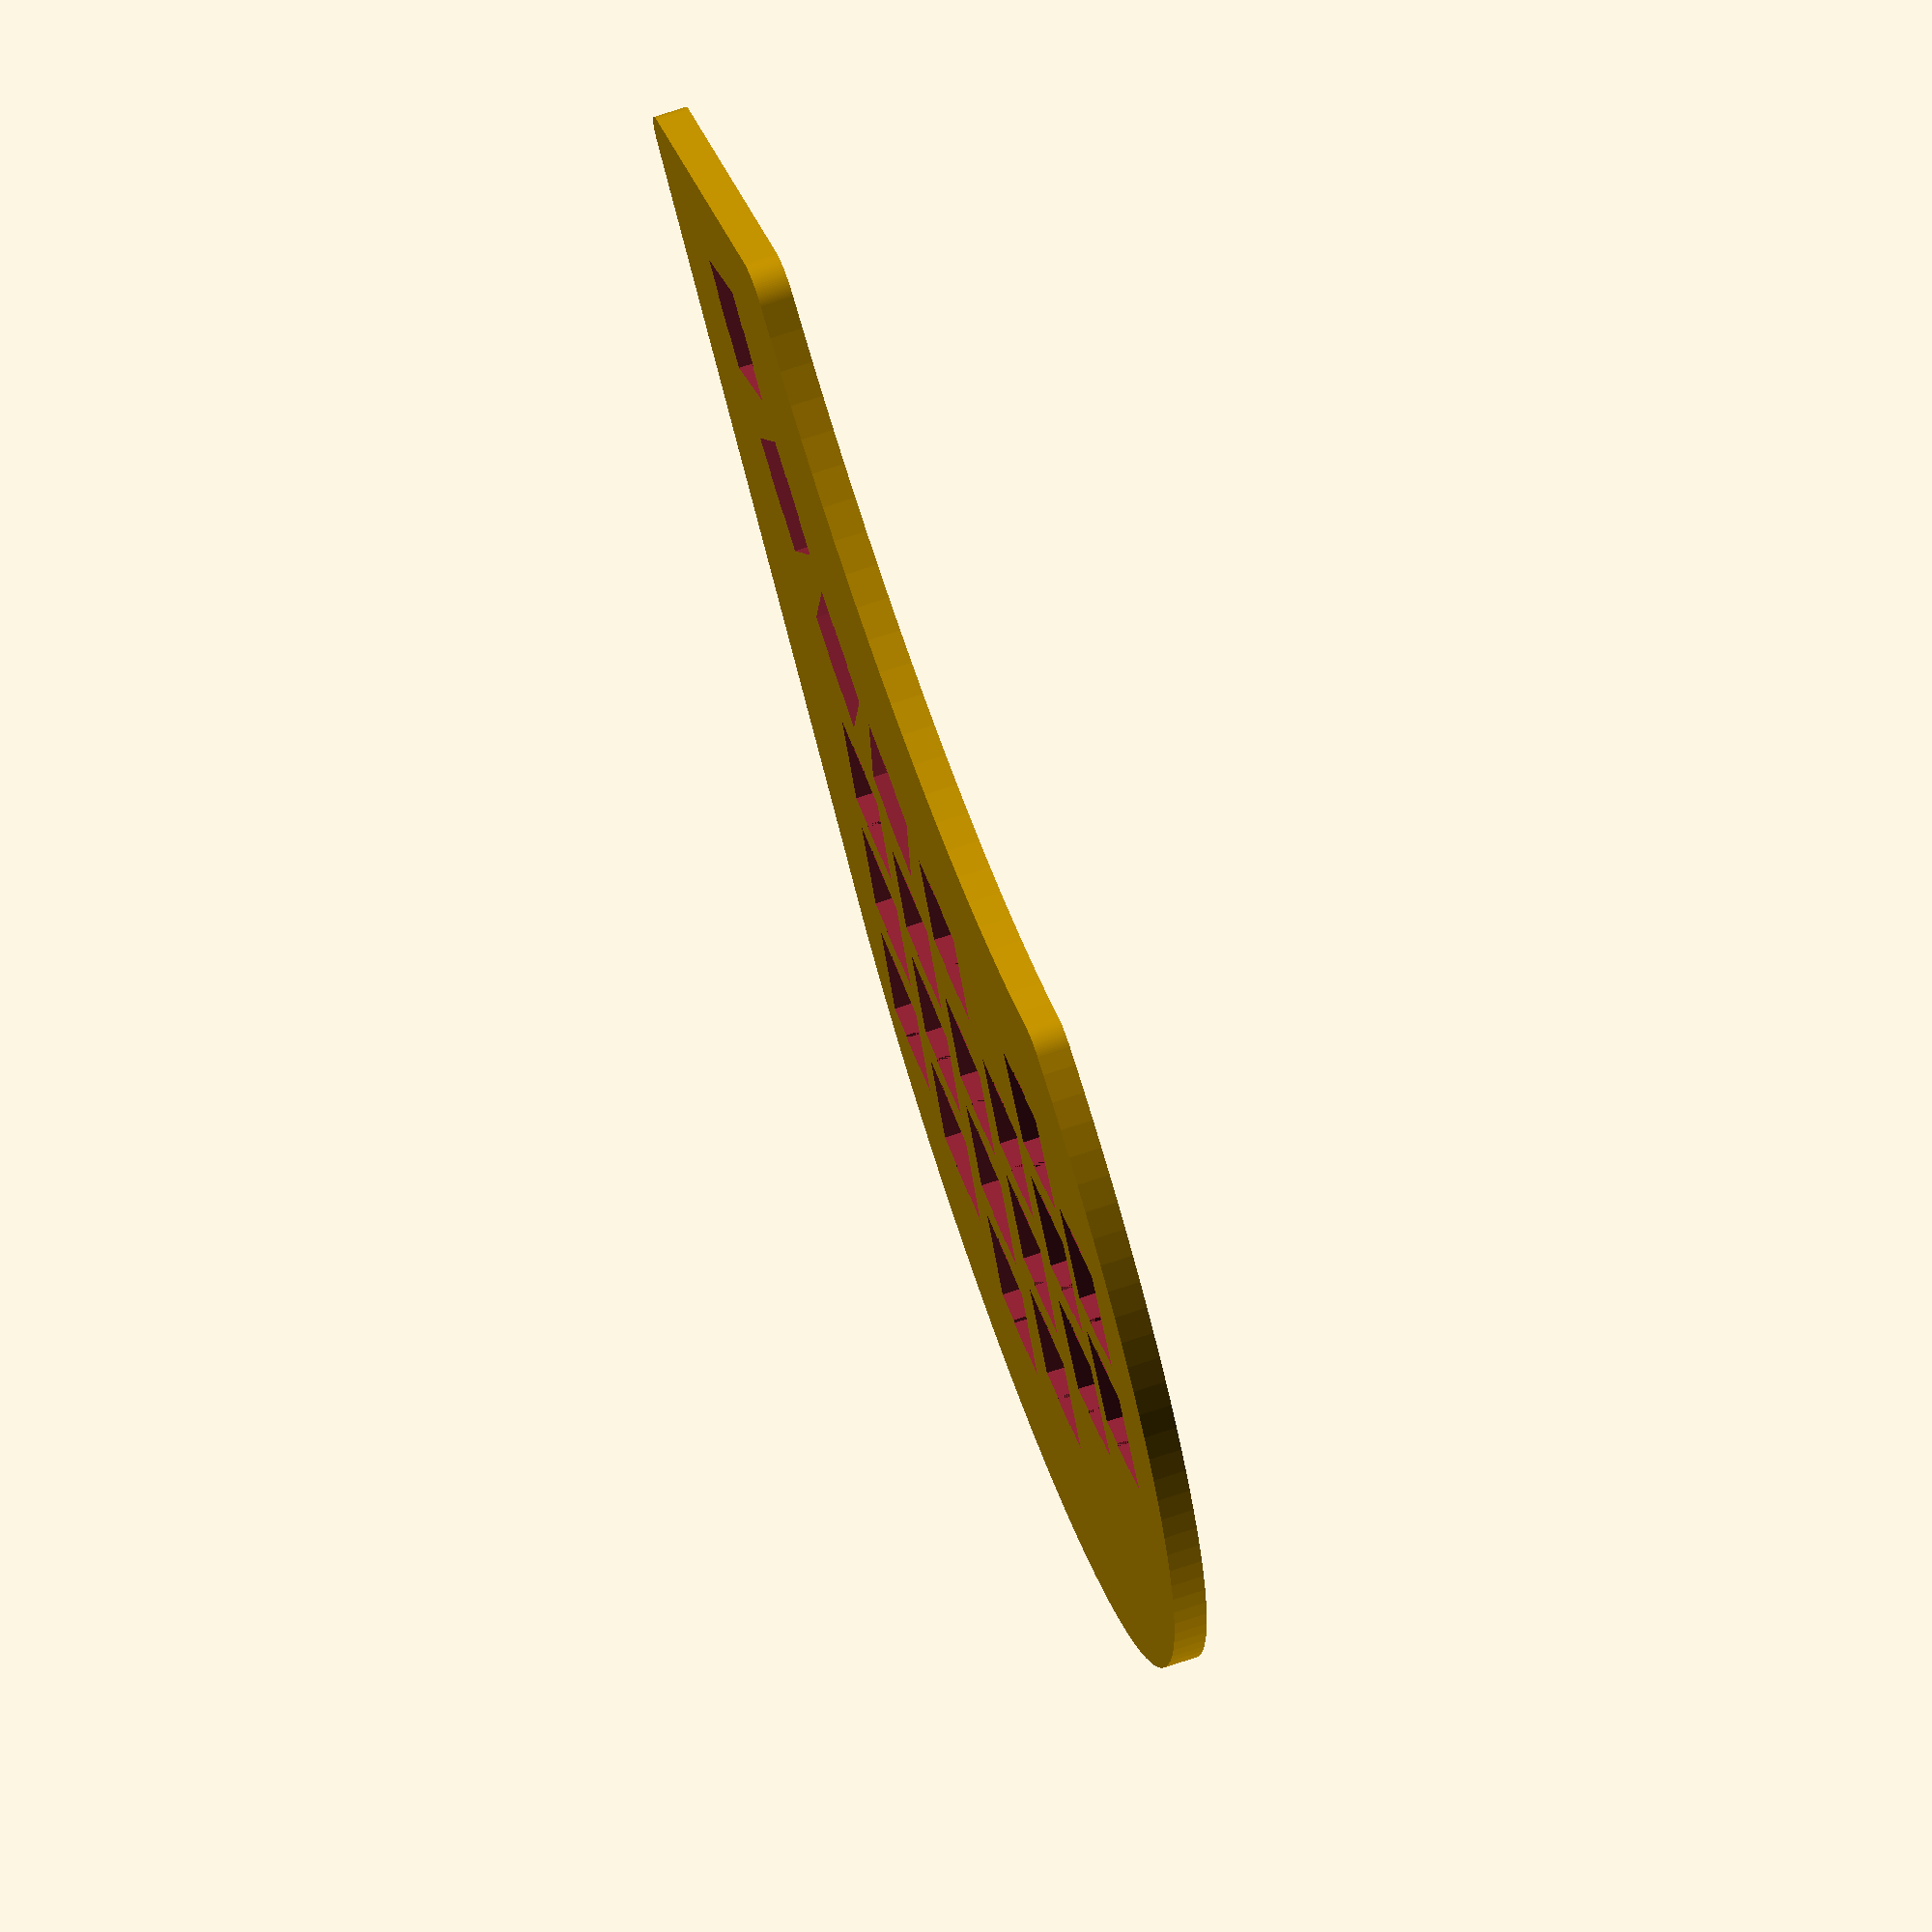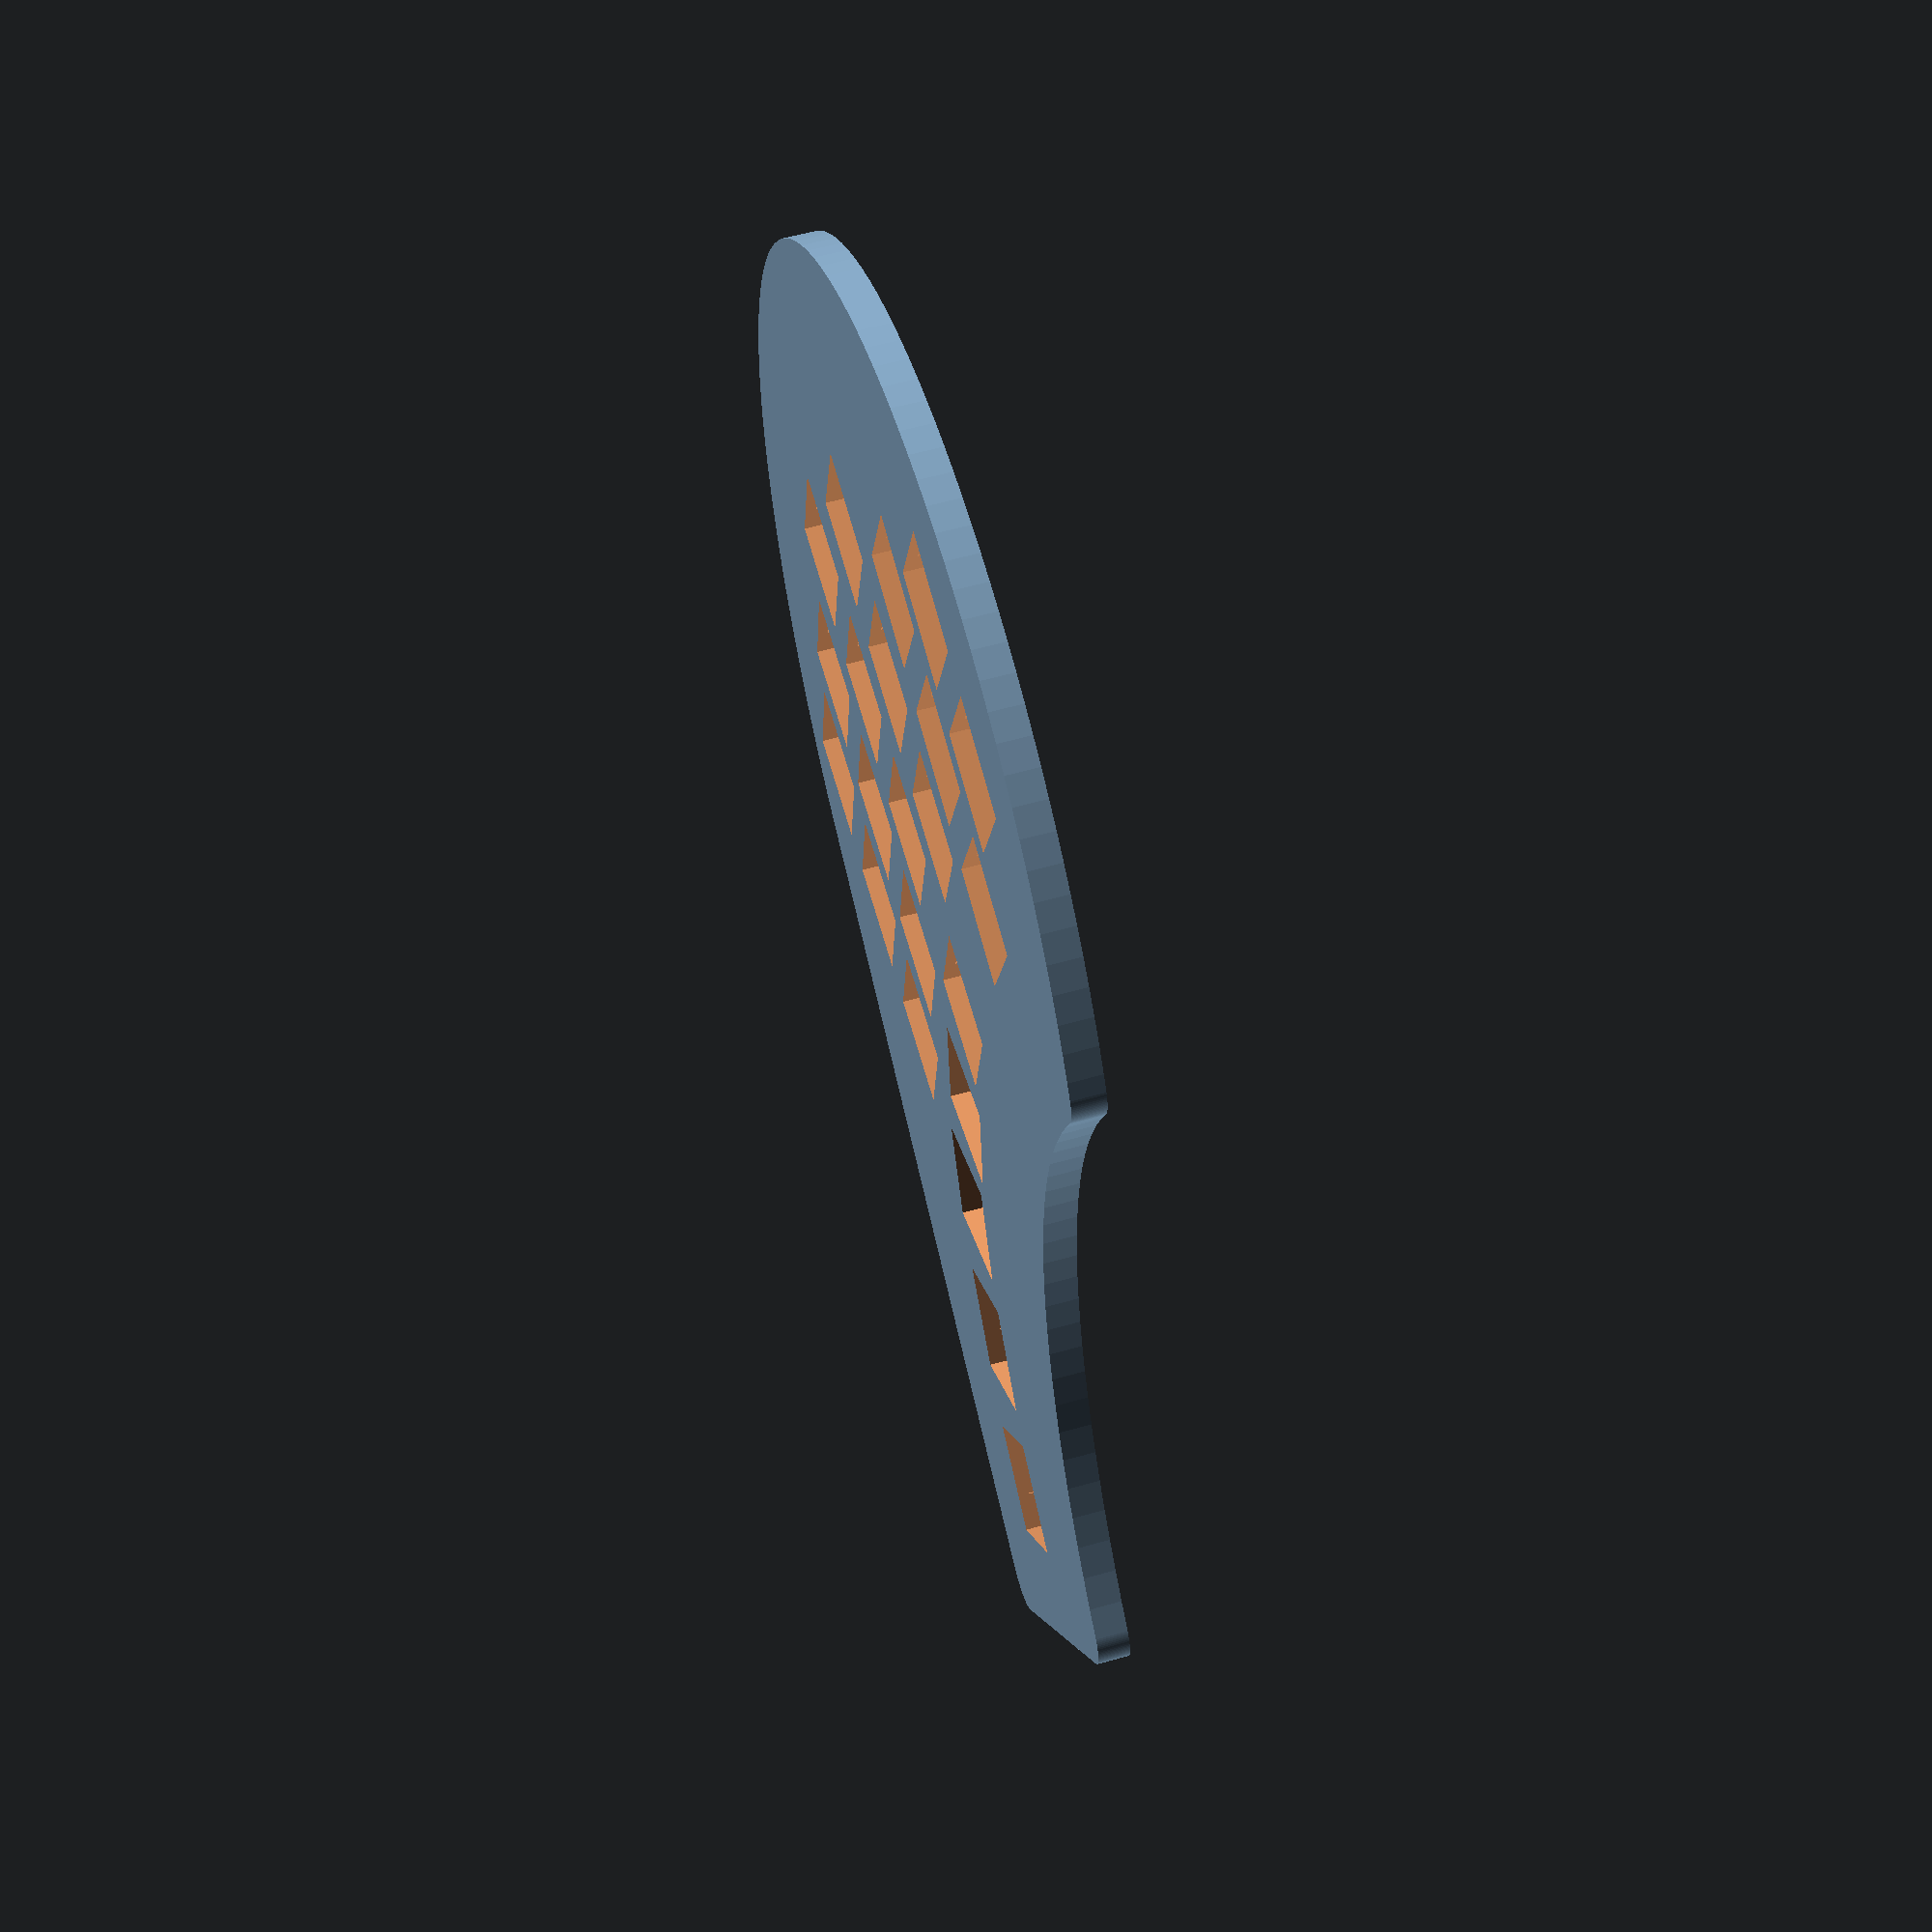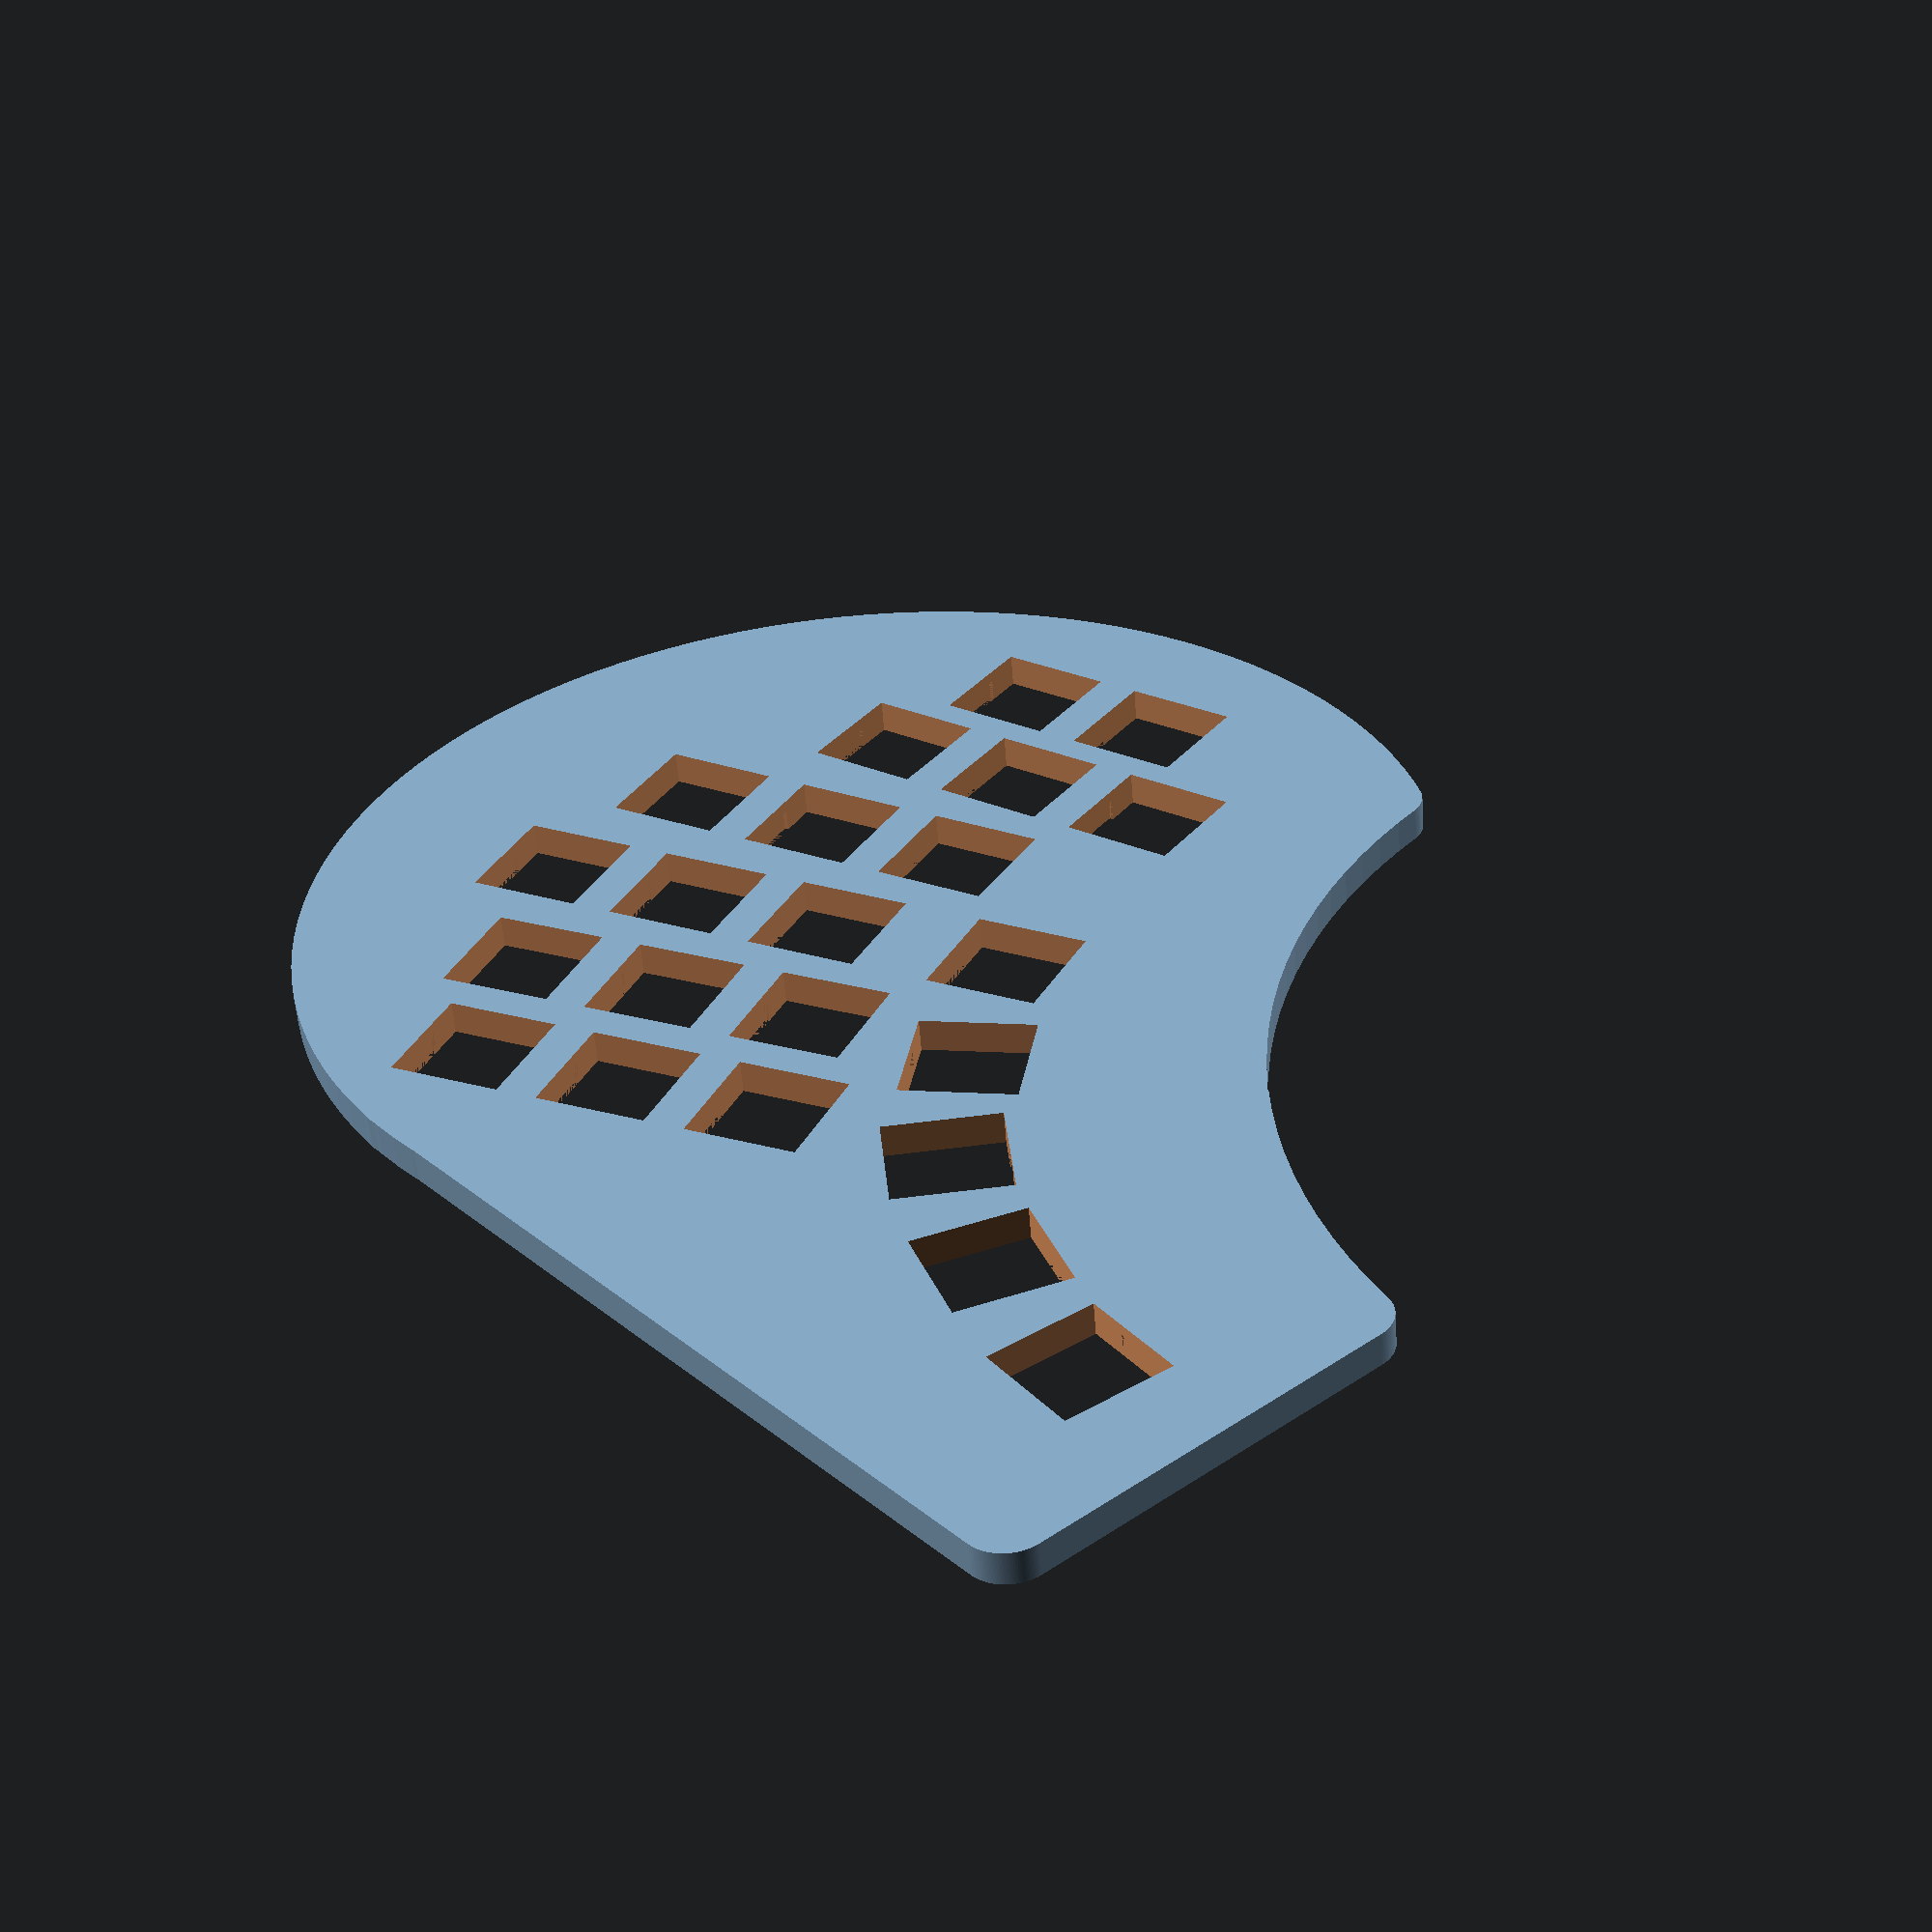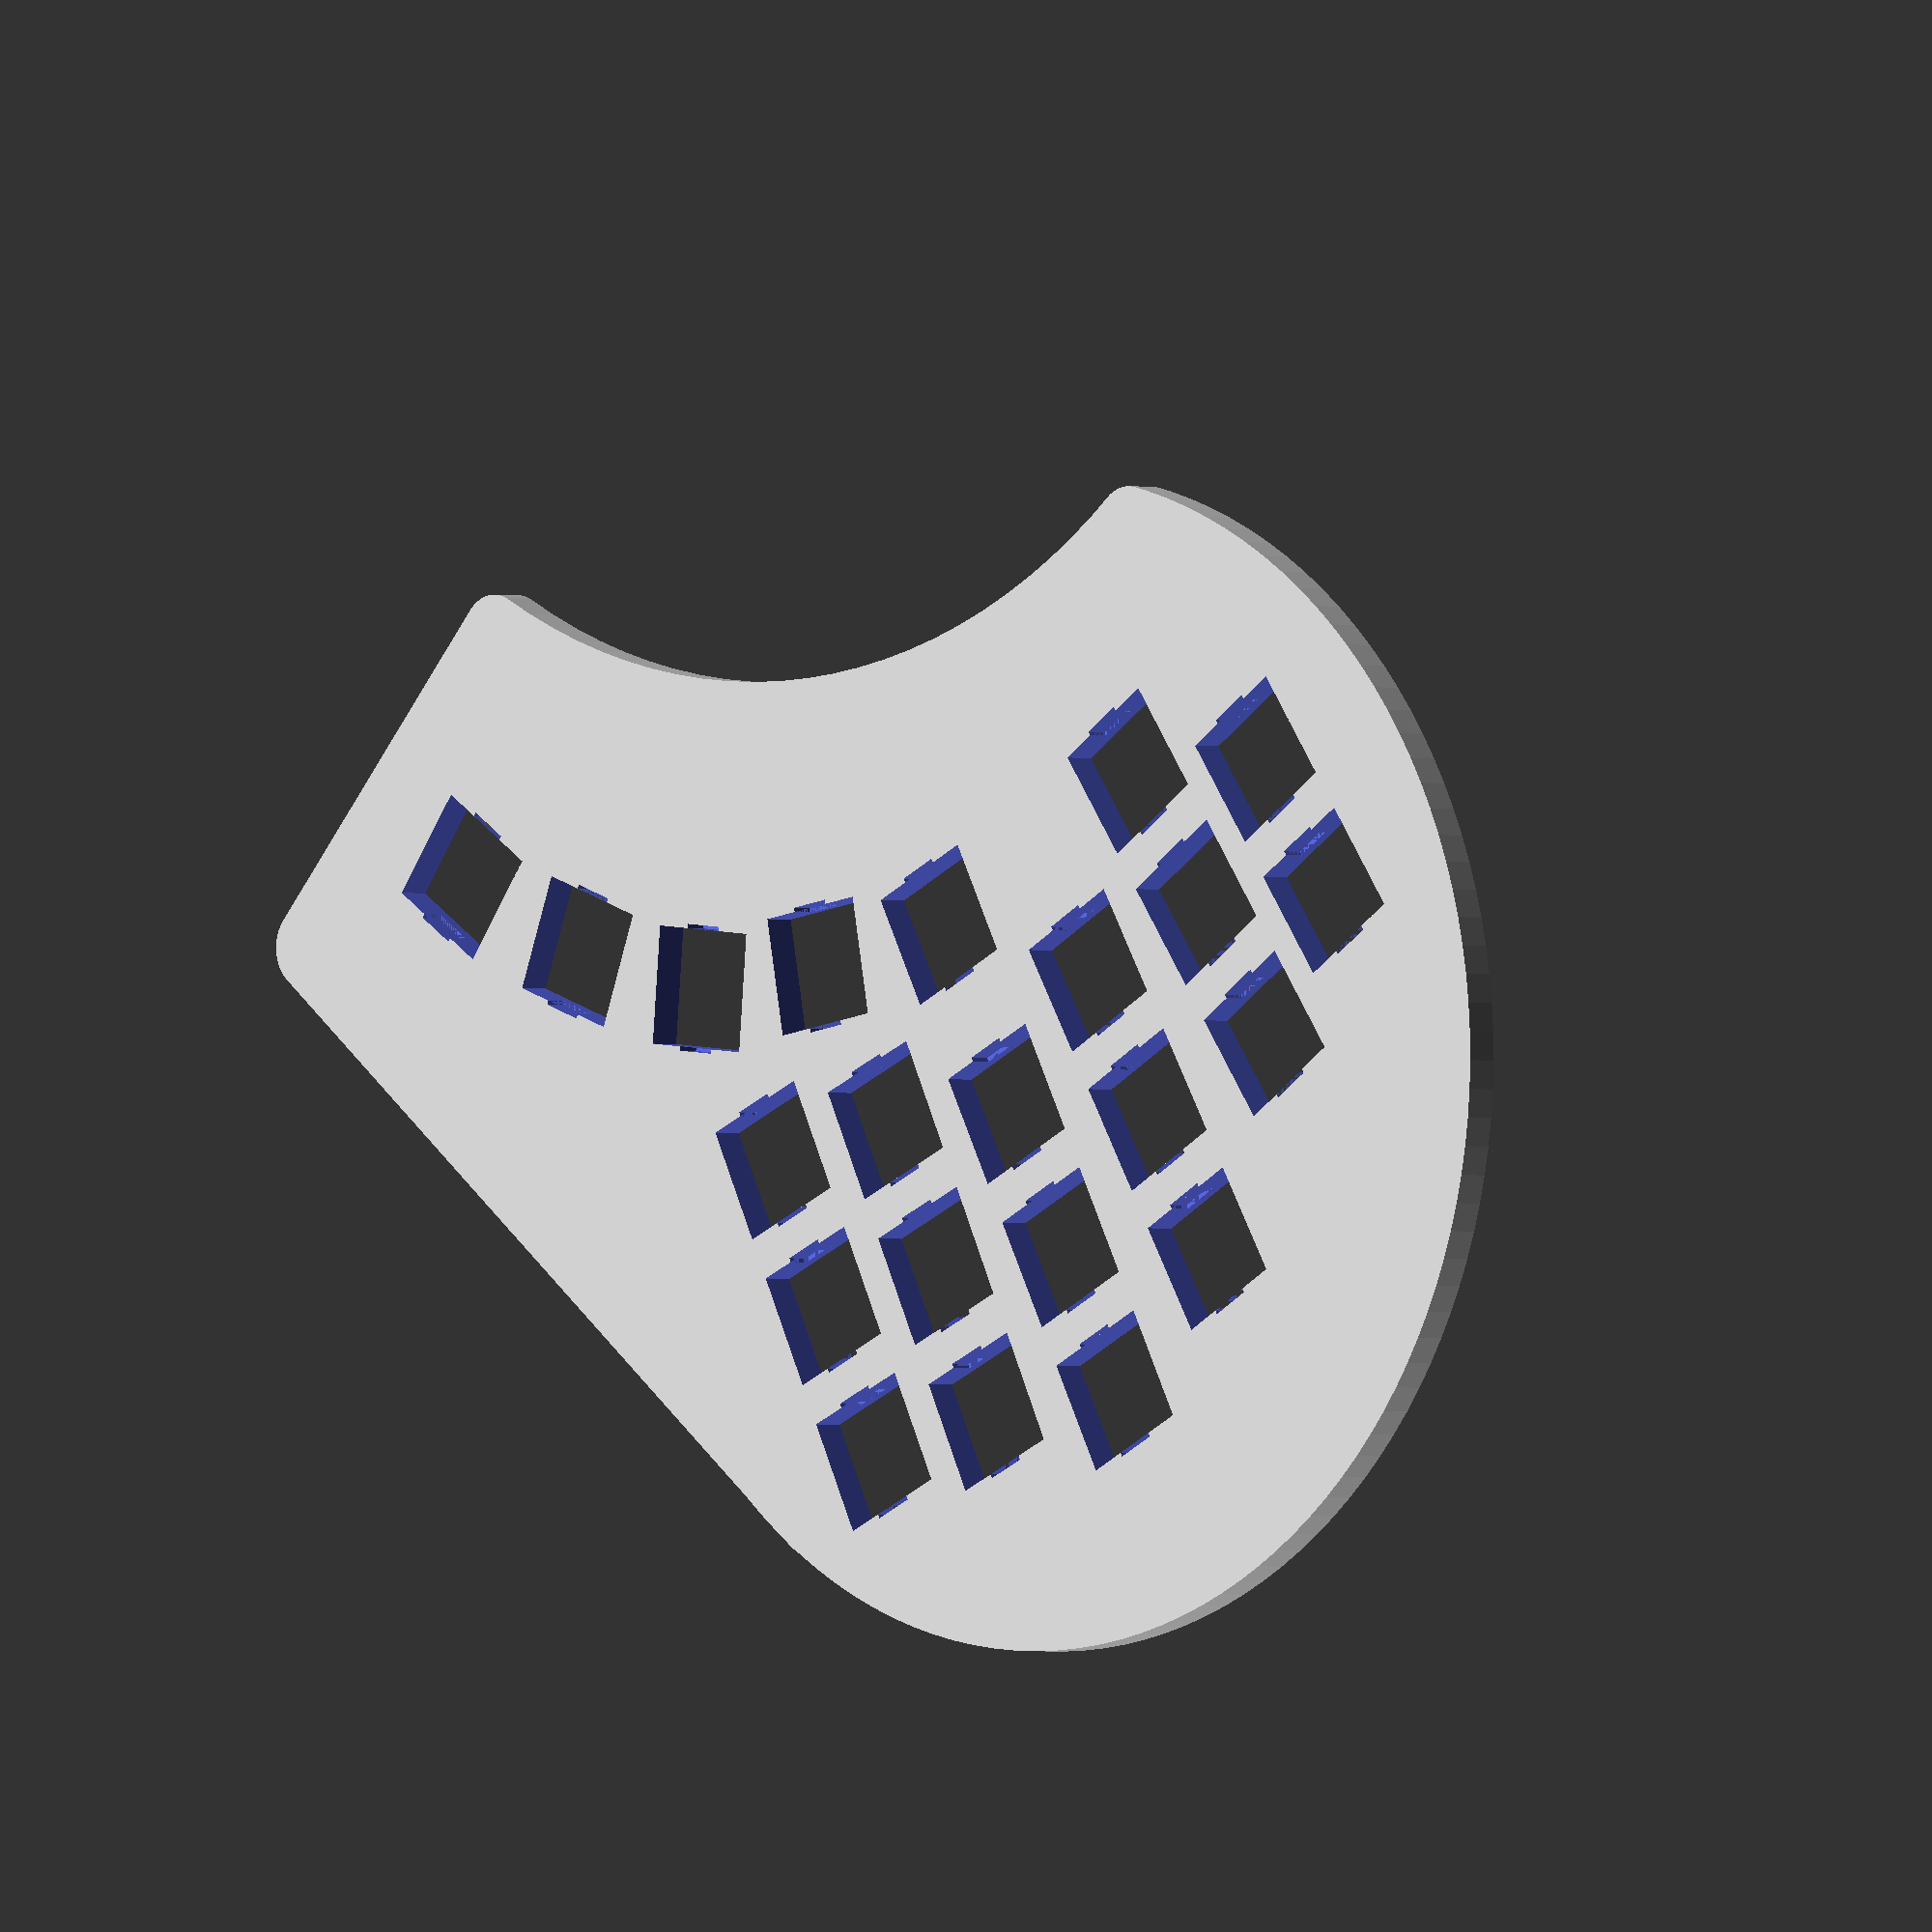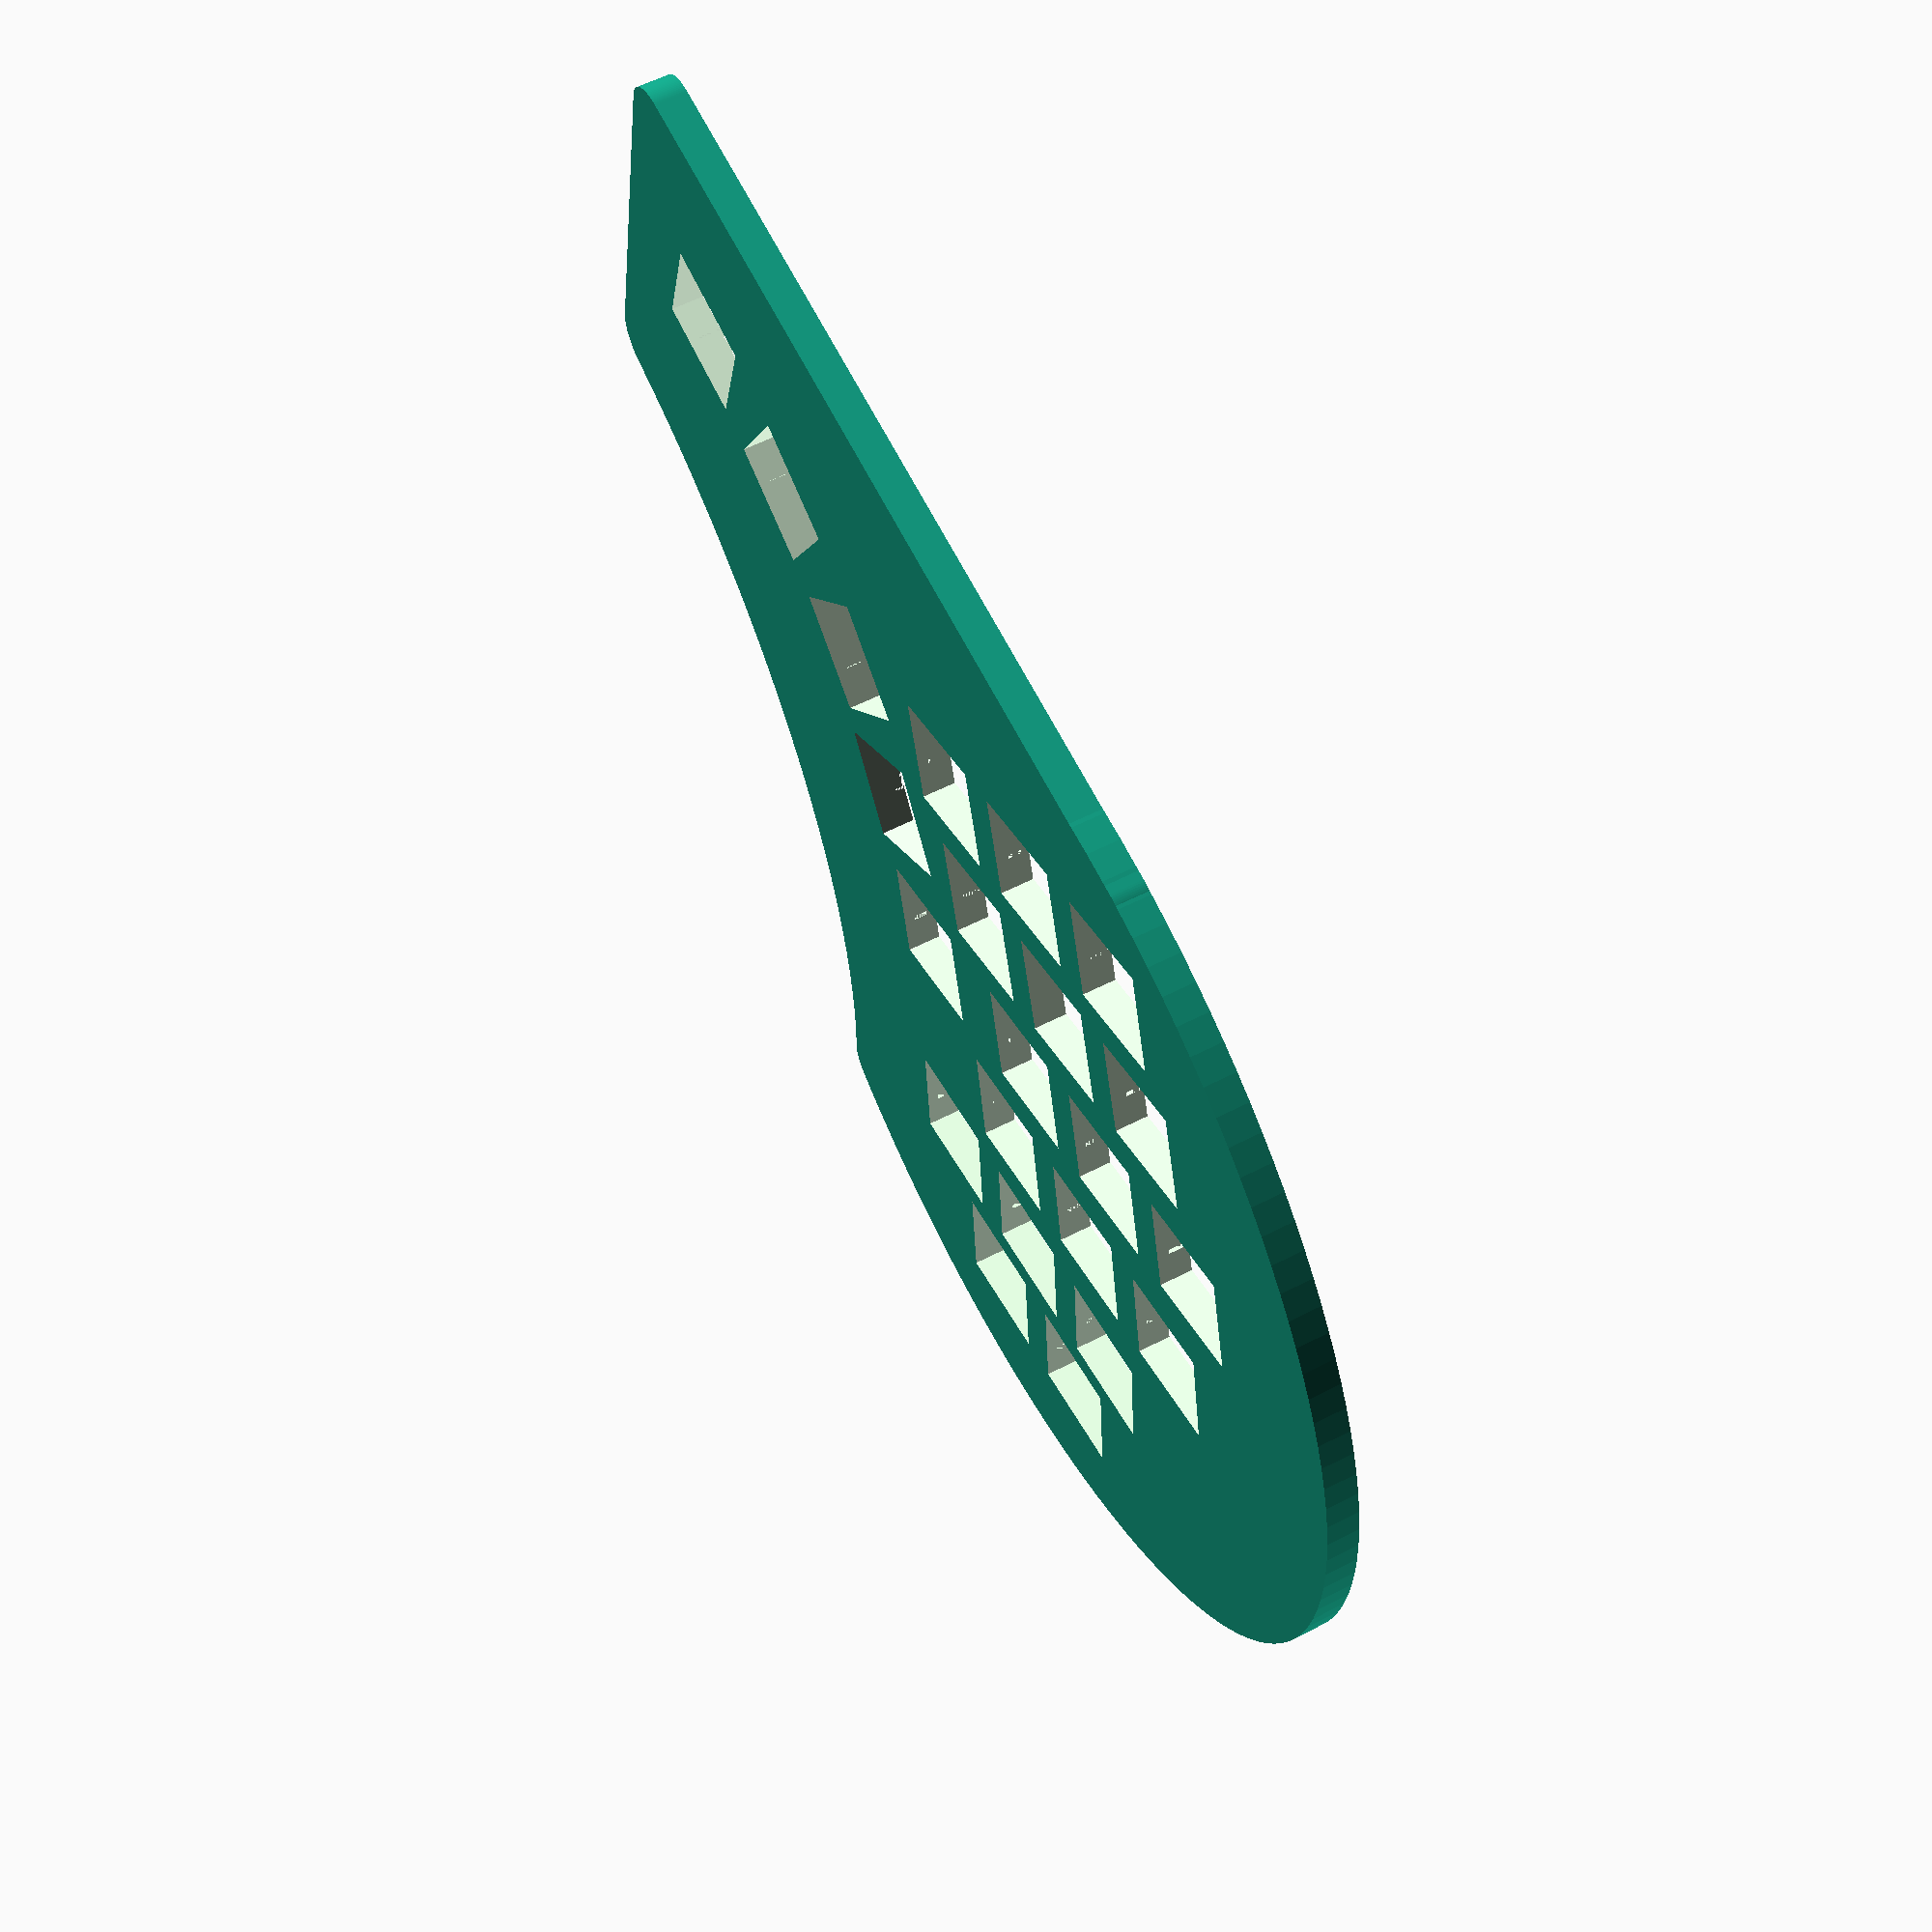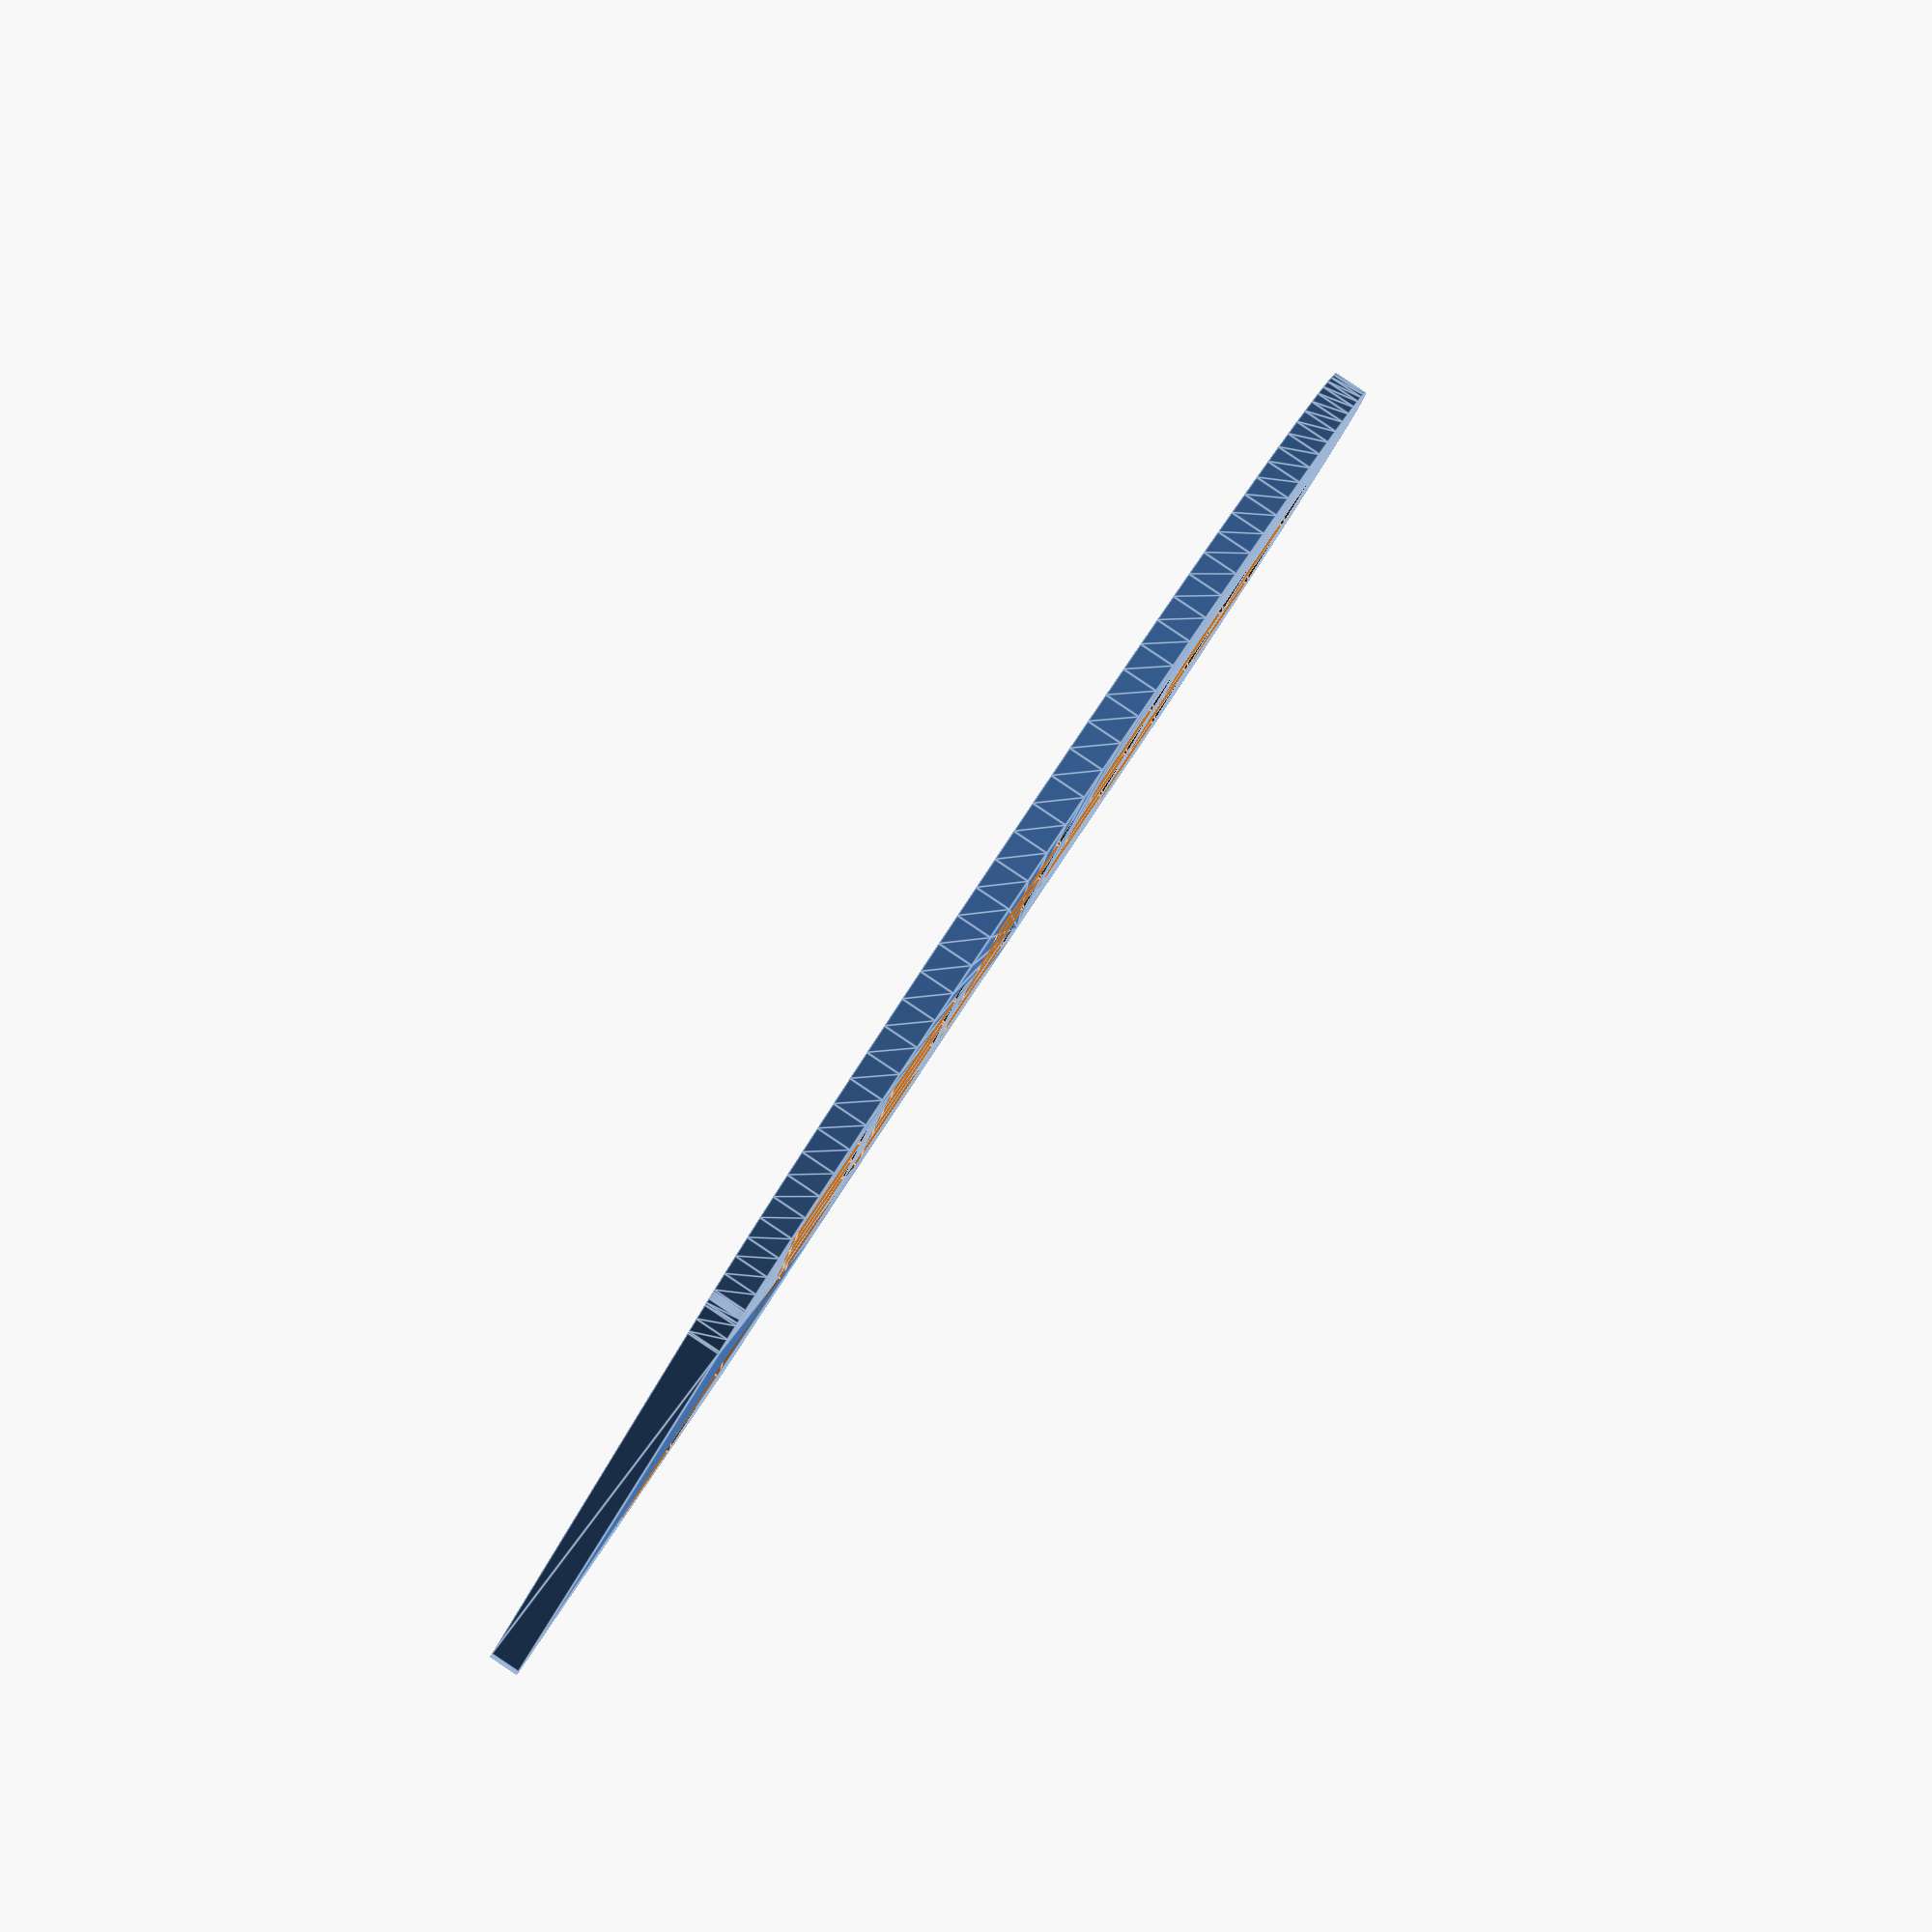
<openscad>
// The Tree
//
// A Mechanical Keyboard

$fn = 128;

height = 4;

key_distance = 19;

key_hole = 13.9;
key_tab_indent = 0.5;
key_tab_width = 5.0;
key_tab_submersion = 1.3;

module mirror2(vector) {
  children();
  mirror(vector) children();
}

module keyholder () {
  h = height+1;
  translate([0,0,-0.5]) {
    union() {
      linear_extrude(h) {
        square(key_hole, center=true);
      }
      linear_extrude(h-0.5-key_tab_submersion) {
        mirror2([0,1,0]) {
          translate([0,-(key_hole+key_tab_indent)/2,0]) {
            square([key_tab_width,key_tab_indent], center=true);
          }
        }
      }
    }
  }
}

module array (count, distance) {
  for (i=[0:1:count-1]) {
    translate([0,distance*i,0])
      children();
  }
}

module two_keys () {
  array(2, key_distance)
    keyholder();
}

module three_keys () {
  array(3, key_distance)
    keyholder();
}

module four_keys () {
  keyholder();
  // Make room for a 1.5u key (ie, 1.25u extra space)
  translate([0,(key_distance*1.25),0])
    three_keys();
}

module turn (degree) {
  rotate([0,0,degree])
    children();
}

module index_finger () {
  turn(25) three_keys();
}

module middle_finger () {
  turn(23) four_keys();
}

module ring_finger () {
  turn(20) three_keys();
}

module pinkie () {
  turn(15) three_keys();
}

module pinkie_extra () {
  turn(15) two_keys();
}

module thumbs () {
  translate([55,70]) turn(40) keyholder();
  translate([41,57]) turn(55) keyholder();
  translate([32,39]) turn(70) keyholder();
  translate([27,19]) turn(85) keyholder();
}

module right_hand () {
  translate([33,79,0]) index_finger();
  translate([48,90,0]) index_finger();
  // three only: translate([63,103,0]) middle_finger();
  translate([71,82,0]) middle_finger();
  translate([82,104,0]) ring_finger();
  translate([104,94,0]) pinkie();
  translate([118,109,0]) pinkie_extra();
  thumbs();
}

module plate () {
  linear_extrude(height) {
    minkowski() {
      difference() {
        union() {
          translate([5,5,0]) square([120,105]);
          translate([68.88,105]) circle(64);
        }
        translate([140,-13,0]) circle(90);
      }
      circle(5);
    }
  }
}

difference() {
  plate();
  right_hand();
}

</openscad>
<views>
elev=290.0 azim=226.9 roll=251.3 proj=o view=wireframe
elev=302.2 azim=303.9 roll=73.6 proj=p view=solid
elev=56.8 azim=319.8 roll=4.3 proj=p view=solid
elev=1.0 azim=230.2 roll=223.1 proj=o view=solid
elev=302.4 azim=100.3 roll=61.8 proj=p view=wireframe
elev=91.9 azim=212.5 roll=236.2 proj=p view=edges
</views>
